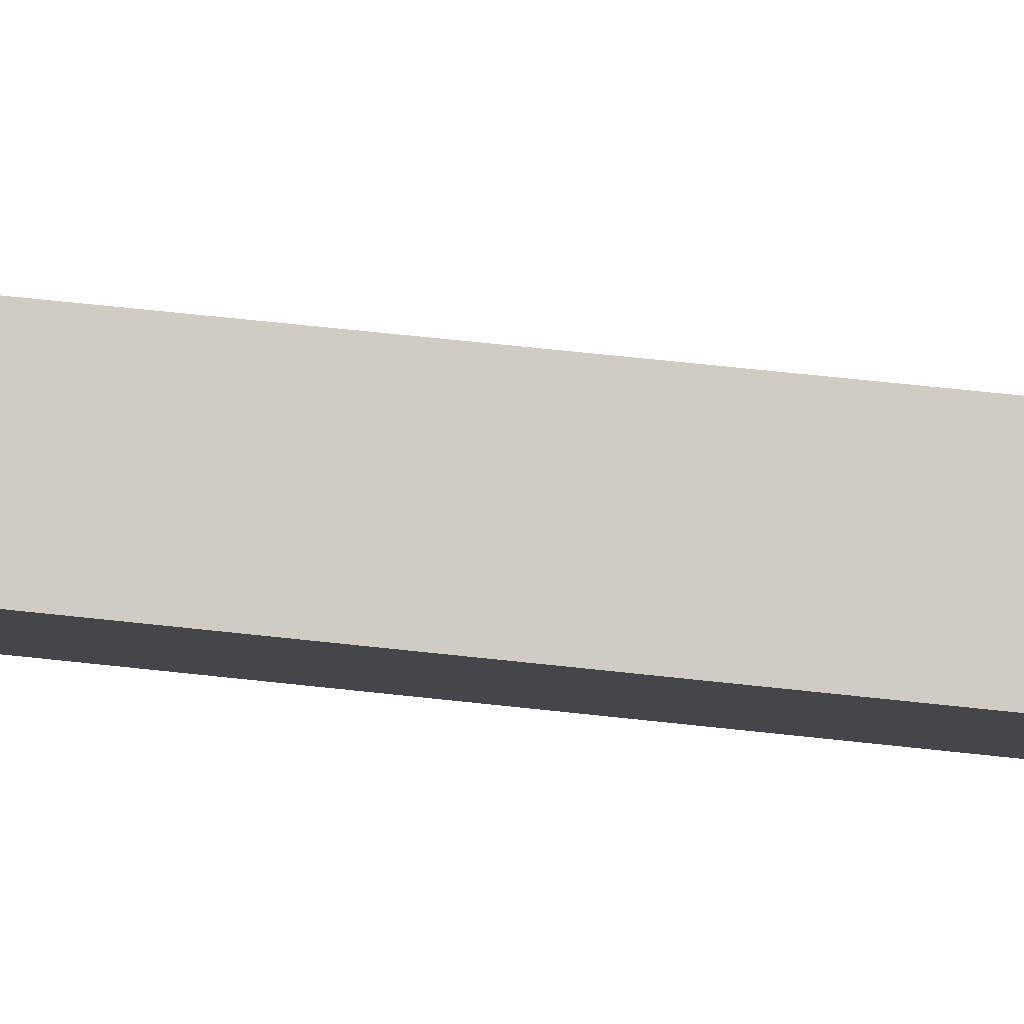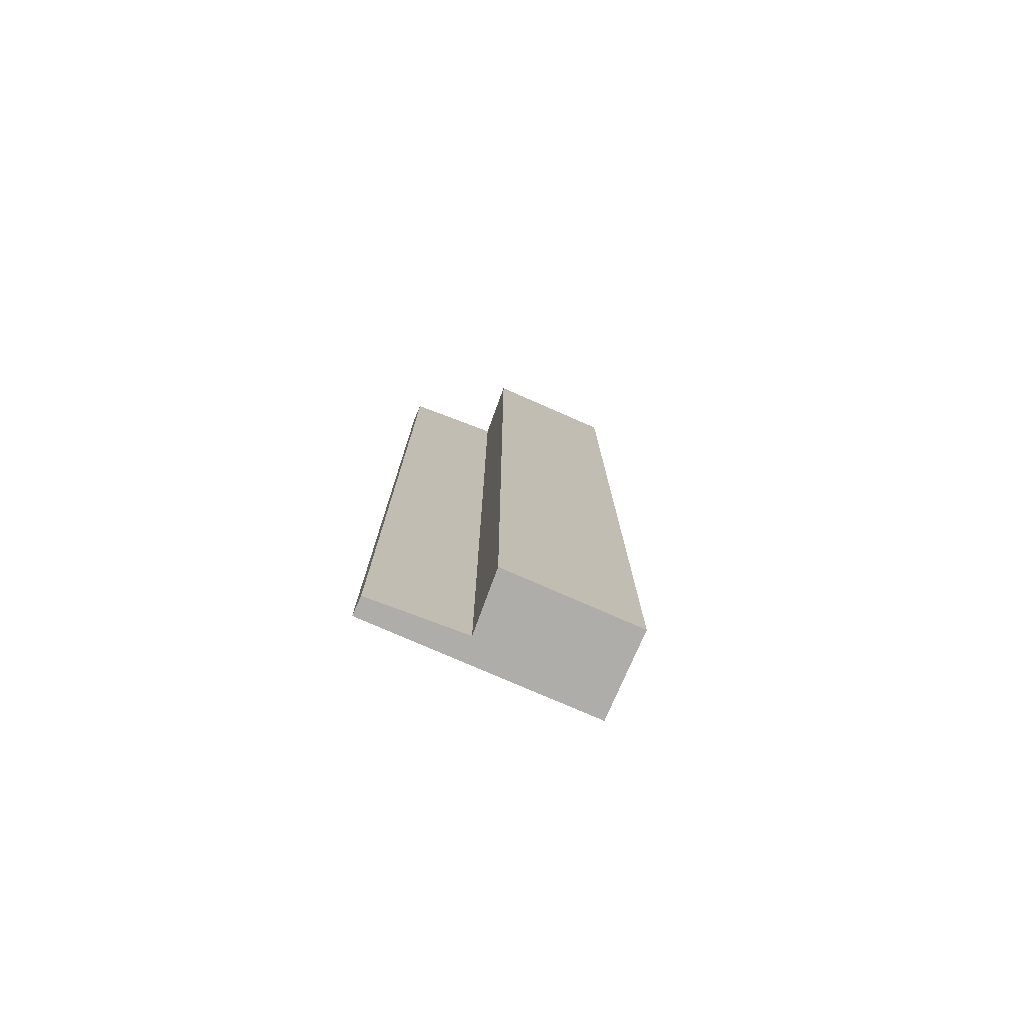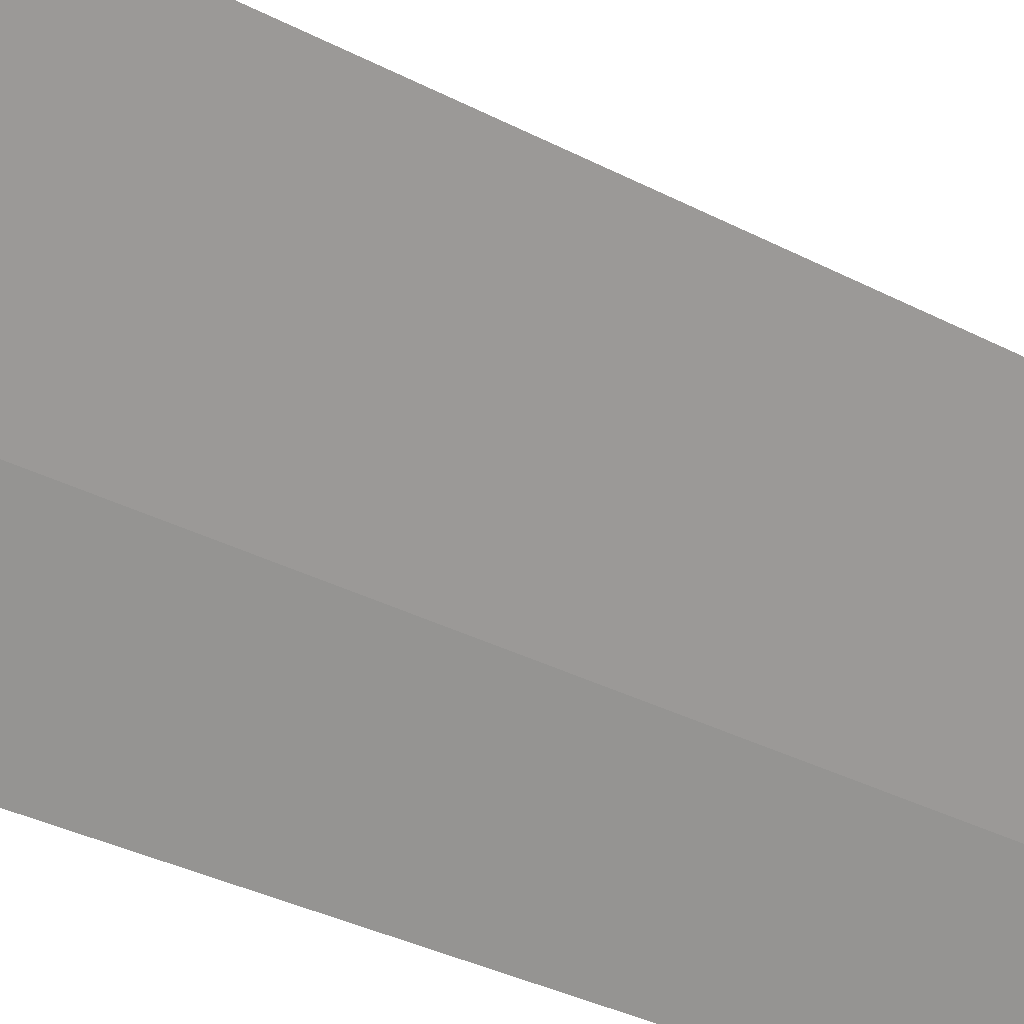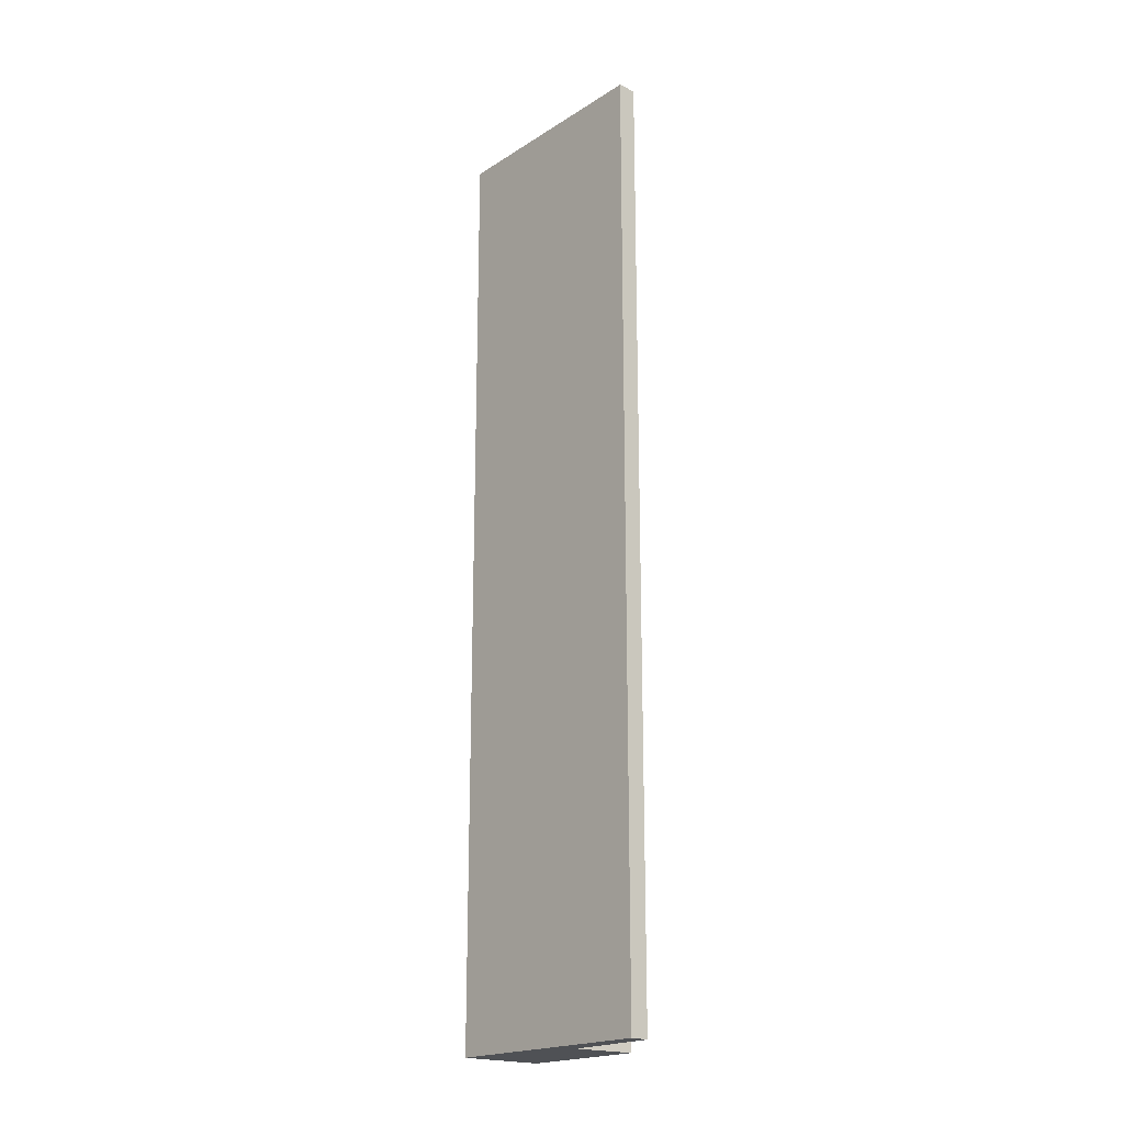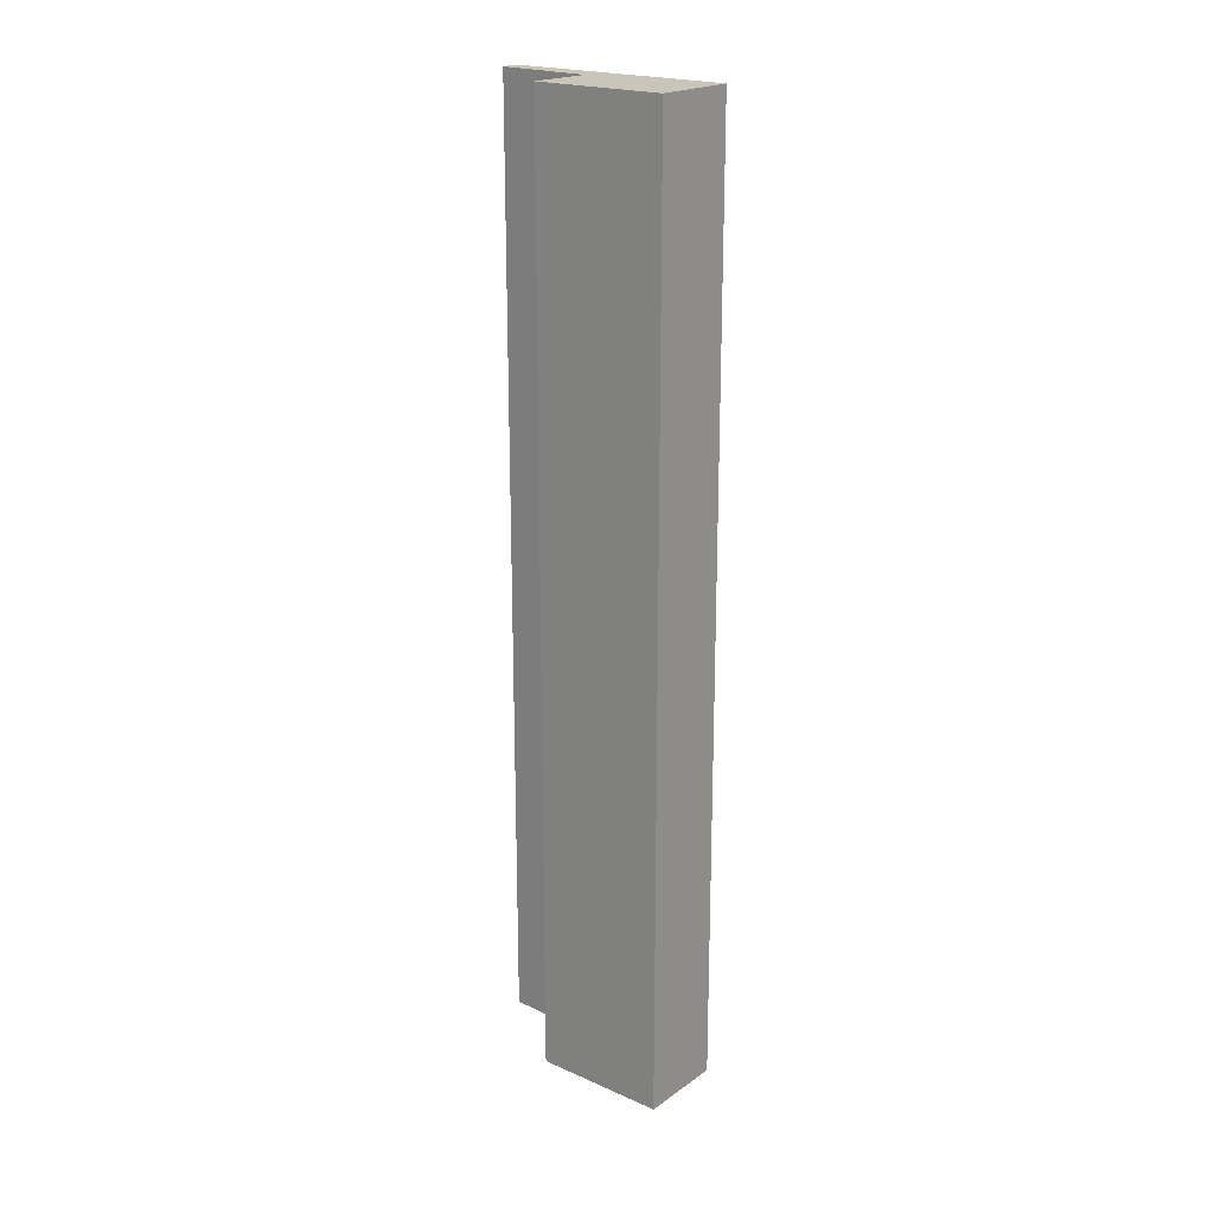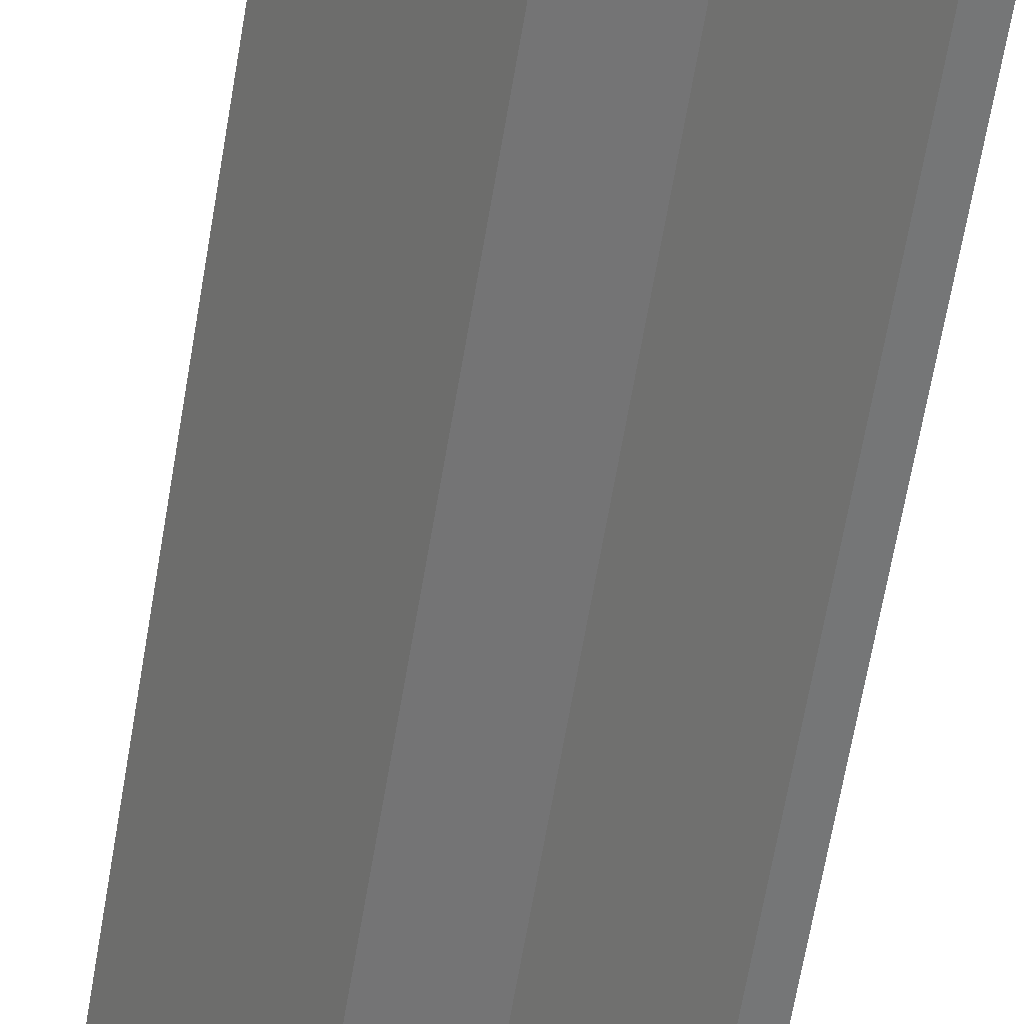
<metadata>
{"format":"obj","ext":"obj","renderer":"f3d","projection":"perspective","resolution":1024,"background":"white","views":[{"elev":51.3,"azim":-82.7,"up":"+Z"},{"elev":-77.1,"azim":-145.2,"up":"+Y"},{"elev":-22.4,"azim":-136.1,"up":"+Z"},{"elev":-19.9,"azim":107.4,"up":"+Y"},{"elev":20.7,"azim":-83.1,"up":"+Y"},{"elev":-60.1,"azim":-9.2,"up":"+Z"}]}
</metadata>
<code>
v  0 15.39 9.425e-16
v  1.971 15.39 -1.267
v  1.136 15.39 -1.853
v  1.188 15.39 0.74
v  3.037 15.39 -2.266
v  3.127 15.39 -2.412
v  2.283 15.39 -1.039
v  2.797 15.39 -2.471
v  2.865 15.39 -2.57
v  3.127 1.477e-16 -2.412
v  2.865 1.574e-16 -2.57
v  1.971 7.758e-17 -1.267
v  1.136 1.135e-16 -1.853
v  2.797 1.513e-16 -2.471
v  0 0 0
v  1.188 -4.531e-17 0.74
v  3.037 1.388e-16 -2.266
v  2.283 6.362e-17 -1.039
g defaultobject
f 1 2 3
f 2 1 4
f 2 4 5
f 2 5 6
f 5 4 7
f 8 6 9
f 6 8 2
f 10 9 6
f 9 10 11
f 12 3 2
f 3 12 13
f 11 8 9
f 8 11 2
f 2 11 12
f 12 11 14
f 13 1 3
f 1 13 15
f 15 4 1
f 4 15 16
f 16 7 4
f 7 16 5
f 5 16 6
f 6 16 17
f 6 17 10
f 17 16 18
f 13 16 15
f 16 13 18
f 18 13 12
f 18 12 14
f 18 14 17
f 17 14 11
f 17 11 10

</code>
